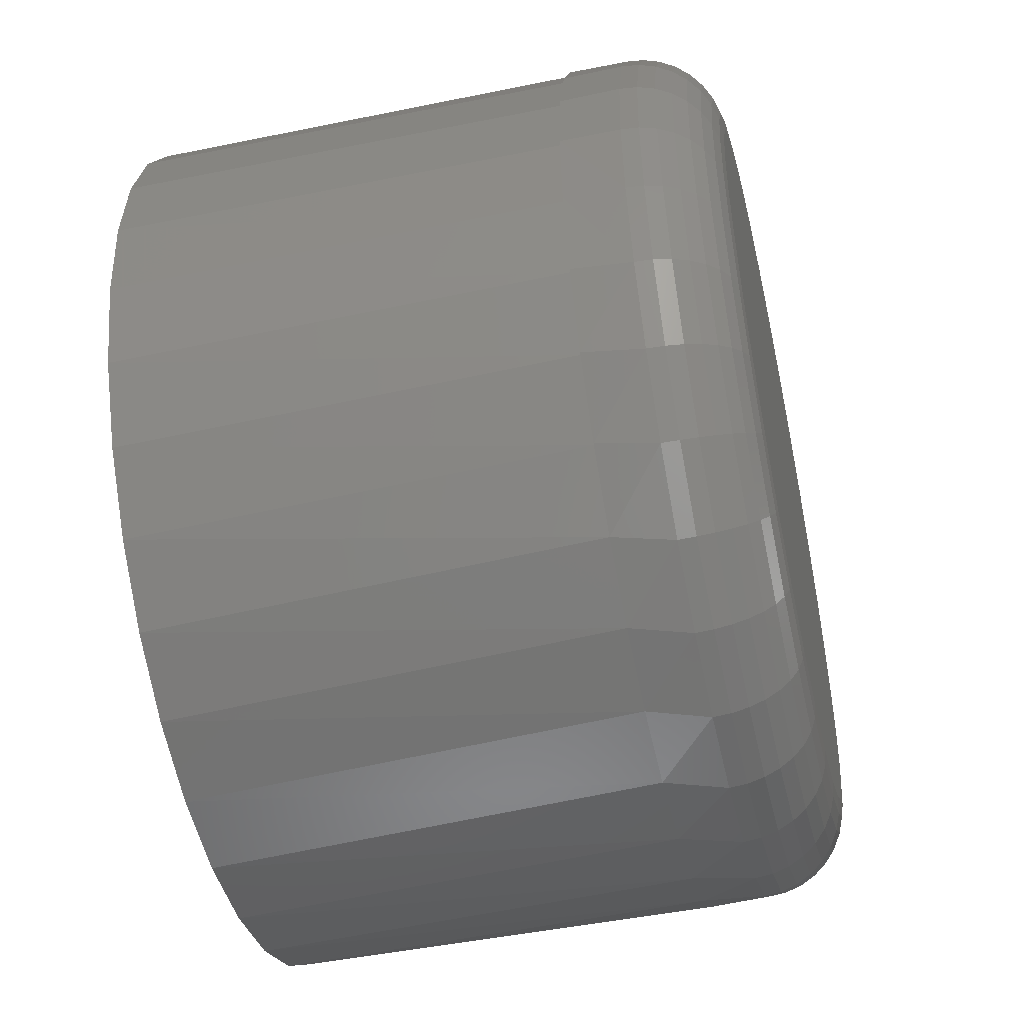
<metadata>
{"format":"stl","ext":"stl","renderer":"f3d","projection":"perspective","resolution":1024,"background":"white","views":[{"elev":-49.1,"azim":-77.2,"up":"+Z"}]}
</metadata>
<code>
# stl→obj: 369 verts, 720 faces
v -0.02001 -0.1562 0.09235
v 0.01673 -0.1562 0.09235
v -0.001645 -0.1562 0.09416
v -0.03768 -0.1562 0.08699
v 0.03439 -0.1562 0.08699
v -0.05396 -0.1562 0.07829
v 0.05067 -0.1562 0.07829
v 0.05067 -0.1562 -0.07829
v -0.03768 -0.1562 -0.08699
v 0.03439 -0.1562 -0.08699
v -0.02001 -0.1562 -0.09235
v 0.01673 -0.1562 -0.09235
v -0.001645 -0.1562 -0.09416
v 0.06494 -0.1562 0.06658
v -0.06823 -0.1562 0.06658
v 0.07665 -0.1562 0.05231
v -0.07994 -0.1562 0.05231
v 0.08535 -0.1562 0.03603
v -0.08864 -0.1562 0.03603
v 0.09071 -0.1562 0.01837
v -0.094 -0.1562 0.01837
v 0.09252 -0.1562 3.134e-17
v -0.09581 -0.1562 -8.98e-17
v 0.09071 -0.1562 -0.01837
v -0.094 -0.1562 -0.01837
v 0.08535 -0.1562 -0.03603
v -0.08864 -0.1562 -0.03603
v 0.07665 -0.1562 -0.05231
v -0.07994 -0.1562 -0.05231
v 0.06494 -0.1562 -0.06658
v -0.06823 -0.1562 -0.06658
v -0.05396 -0.1562 -0.07829
v 0.1137 -0.1328 -0.02294
v 0.107 -0.1328 -0.045
v 0.1093 -0.1172 -0.04019
v 0.1006 -0.1172 -0.05875
v 0.09613 -0.1328 -0.06533
v 0.0888 -0.1172 -0.07551
v 0.08151 -0.1328 -0.08315
v 0.07428 -0.1172 -0.08996
v 0.06369 -0.1328 -0.09778
v 0.03712 -0.1172 -0.111
v 0.04336 -0.1328 -0.1086
v 0.0213 -0.1328 -0.1153
v 0.01538 -0.1172 -0.1164
v -0.001645 -0.1328 -0.1176
v -0.006981 -0.1172 -0.1175
v -0.02459 -0.1328 -0.1153
v -0.02915 -0.1172 -0.1143
v -0.04665 -0.1328 -0.1086
v -0.05032 -0.1172 -0.1071
v -0.06698 -0.1328 -0.09778
v -0.06973 -0.1172 -0.09589
v -0.0848 -0.1328 -0.08315
v -0.08667 -0.1172 -0.08125
v -0.09942 -0.1328 -0.06533
v -0.1005 -0.1172 -0.06366
v -0.1103 -0.1328 -0.045
v 0.05746 -0.1172 -0.1017
v 0.1164 -0.1172 -1.581e-16
v 0.116 -0.1328 -1.537e-16
v 0.1146 -0.1172 -0.02041
v -0.1192 -0.1328 8.308e-18
v -0.1192 -0.1172 8.308e-18
v -0.117 -0.1328 -0.02294
v -0.1171 -0.1172 -0.02229
v -0.1108 -0.1172 -0.04377
v -0.1103 -0.1328 0.045
v -0.09942 -0.1328 0.06533
v -0.1005 -0.1172 0.06366
v -0.08667 -0.1172 0.08125
v -0.0848 -0.1328 0.08315
v -0.06973 -0.1172 0.09589
v -0.06698 -0.1328 0.09778
v -0.05032 -0.1172 0.1071
v -0.04665 -0.1328 0.1086
v -0.02915 -0.1172 0.1143
v -0.02459 -0.1328 0.1153
v -0.006981 -0.1172 0.1175
v -0.001645 -0.1328 0.1176
v 0.01538 -0.1172 0.1164
v 0.0213 -0.1328 0.1153
v 0.03712 -0.1172 0.111
v 0.04336 -0.1328 0.1086
v 0.06369 -0.1328 0.09778
v 0.08151 -0.1328 0.08315
v 0.07428 -0.1172 0.08996
v 0.0888 -0.1172 0.07551
v 0.09613 -0.1328 0.06533
v 0.1006 -0.1172 0.05875
v 0.107 -0.1328 0.045
v 0.1093 -0.1172 0.04019
v 0.1137 -0.1328 0.02294
v 0.05746 -0.1172 0.1017
v -0.1171 -0.1172 0.02229
v -0.117 -0.1328 0.02294
v -0.1108 -0.1172 0.04377
v 0.1146 -0.1172 0.02041
v -0.1004 -0.1558 2.082e-17
v -0.09848 -0.1558 0.01926
v -0.1048 -0.1545 1.388e-17
v -0.1028 -0.1545 0.02012
v -0.1088 -0.1523 1.388e-17
v -0.1068 -0.1523 0.02091
v -0.1124 -0.1494 2.776e-17
v -0.1103 -0.1494 0.0216
v -0.1153 -0.1458 2.082e-17
v -0.1131 -0.1458 0.02217
v -0.1175 -0.1418 2.776e-17
v -0.1152 -0.1418 0.02259
v -0.1188 -0.1374 2.082e-17
v -0.1165 -0.1374 0.02285
v 0.09519 -0.1558 0.01926
v 0.09709 -0.1558 -1.665e-16
v 0.0995 -0.1545 0.02012
v 0.1015 -0.1545 -1.735e-16
v 0.1035 -0.1523 0.02091
v 0.1055 -0.1523 -1.804e-16
v 0.107 -0.1494 0.0216
v 0.1091 -0.1494 -1.943e-16
v 0.1098 -0.1458 0.02217
v 0.112 -0.1458 -2.012e-16
v 0.1119 -0.1418 0.02259
v 0.1142 -0.1418 -2.012e-16
v 0.1133 -0.1374 0.02285
v 0.1155 -0.1374 -2.082e-16
v 0.08957 -0.1558 0.03778
v 0.09364 -0.1545 0.03947
v 0.09738 -0.1523 0.04102
v 0.1007 -0.1494 0.04238
v 0.1034 -0.1458 0.04349
v 0.1054 -0.1418 0.04432
v 0.1066 -0.1374 0.04483
v 0.08045 -0.1558 0.05485
v 0.0841 -0.1545 0.0573
v 0.08747 -0.1523 0.05955
v 0.09043 -0.1494 0.06152
v 0.09285 -0.1458 0.06314
v 0.09465 -0.1418 0.06434
v 0.09576 -0.1374 0.06508
v 0.06817 -0.1558 0.06982
v 0.07128 -0.1545 0.07292
v 0.07414 -0.1523 0.07579
v 0.07666 -0.1494 0.0783
v 0.07872 -0.1458 0.08036
v 0.08025 -0.1418 0.08189
v 0.08119 -0.1374 0.08284
v 0.05321 -0.1558 0.08209
v 0.05565 -0.1545 0.08575
v 0.0579 -0.1523 0.08912
v 0.05988 -0.1494 0.09207
v 0.0615 -0.1458 0.0945
v 0.0627 -0.1418 0.0963
v 0.06344 -0.1374 0.09741
v 0.03614 -0.1558 0.09122
v 0.03782 -0.1545 0.09528
v 0.03937 -0.1523 0.09902
v 0.04073 -0.1494 0.1023
v 0.04185 -0.1458 0.105
v 0.04268 -0.1418 0.107
v 0.04319 -0.1374 0.1082
v 0.01762 -0.1558 0.09684
v 0.01847 -0.1545 0.1011
v 0.01927 -0.1523 0.1051
v 0.01996 -0.1494 0.1086
v 0.02053 -0.1458 0.1115
v 0.02095 -0.1418 0.1136
v 0.02121 -0.1374 0.1149
v -0.001645 -0.1558 0.09873
v -0.001645 -0.1545 0.1031
v -0.001645 -0.1523 0.1072
v -0.001645 -0.1494 0.1107
v -0.001645 -0.1458 0.1136
v -0.001645 -0.1418 0.1158
v -0.001645 -0.1374 0.1171
v -0.02091 -0.1558 0.09684
v -0.02176 -0.1545 0.1011
v -0.02255 -0.1523 0.1051
v -0.02325 -0.1494 0.1086
v -0.02382 -0.1458 0.1115
v -0.02424 -0.1418 0.1136
v -0.0245 -0.1374 0.1149
v -0.03943 -0.1558 0.09122
v -0.04111 -0.1545 0.09528
v -0.04266 -0.1523 0.09902
v -0.04402 -0.1494 0.1023
v -0.04514 -0.1458 0.105
v -0.04597 -0.1418 0.107
v -0.04648 -0.1374 0.1082
v -0.0565 -0.1558 0.08209
v -0.05894 -0.1545 0.08575
v -0.06119 -0.1523 0.08912
v -0.06317 -0.1494 0.09207
v -0.06478 -0.1458 0.0945
v -0.06599 -0.1418 0.0963
v -0.06673 -0.1374 0.09741
v -0.07146 -0.1558 0.06982
v -0.07457 -0.1545 0.07292
v -0.07743 -0.1523 0.07579
v -0.07995 -0.1494 0.0783
v -0.08201 -0.1458 0.08036
v -0.08354 -0.1418 0.08189
v -0.08448 -0.1374 0.08284
v -0.08374 -0.1558 0.05485
v -0.08739 -0.1545 0.0573
v -0.09076 -0.1523 0.05955
v -0.09372 -0.1494 0.06152
v -0.09614 -0.1458 0.06314
v -0.09794 -0.1418 0.06434
v -0.09905 -0.1374 0.06508
v -0.09286 -0.1558 0.03778
v -0.09692 -0.1545 0.03947
v -0.1007 -0.1523 0.04102
v -0.1039 -0.1494 0.04238
v -0.1066 -0.1458 0.04349
v -0.1086 -0.1418 0.04432
v -0.1099 -0.1374 0.04483
v 0.09519 -0.1558 -0.01926
v 0.0995 -0.1545 -0.02012
v 0.1035 -0.1523 -0.02091
v 0.107 -0.1494 -0.0216
v 0.1098 -0.1458 -0.02217
v 0.1119 -0.1418 -0.02259
v 0.1133 -0.1374 -0.02285
v -0.09848 -0.1558 -0.01926
v -0.1028 -0.1545 -0.02012
v -0.1068 -0.1523 -0.02091
v -0.1103 -0.1494 -0.0216
v -0.1131 -0.1458 -0.02217
v -0.1152 -0.1418 -0.02259
v -0.1165 -0.1374 -0.02285
v -0.09286 -0.1558 -0.03778
v -0.09692 -0.1545 -0.03947
v -0.1007 -0.1523 -0.04102
v -0.1039 -0.1494 -0.04238
v -0.1066 -0.1458 -0.04349
v -0.1086 -0.1418 -0.04432
v -0.1099 -0.1374 -0.04483
v -0.08374 -0.1558 -0.05485
v -0.08739 -0.1545 -0.0573
v -0.09076 -0.1523 -0.05955
v -0.09372 -0.1494 -0.06152
v -0.09614 -0.1458 -0.06314
v -0.09794 -0.1418 -0.06434
v -0.09905 -0.1374 -0.06508
v -0.07146 -0.1558 -0.06982
v -0.07457 -0.1545 -0.07292
v -0.07743 -0.1523 -0.07579
v -0.07995 -0.1494 -0.0783
v -0.08201 -0.1458 -0.08036
v -0.08354 -0.1418 -0.08189
v -0.08448 -0.1374 -0.08284
v -0.0565 -0.1558 -0.08209
v -0.05894 -0.1545 -0.08575
v -0.06119 -0.1523 -0.08912
v -0.06317 -0.1494 -0.09207
v -0.06478 -0.1458 -0.0945
v -0.06599 -0.1418 -0.0963
v -0.06673 -0.1374 -0.09741
v -0.03943 -0.1558 -0.09122
v -0.04111 -0.1545 -0.09528
v -0.04266 -0.1523 -0.09902
v -0.04402 -0.1494 -0.1023
v -0.04514 -0.1458 -0.105
v -0.04597 -0.1418 -0.107
v -0.04648 -0.1374 -0.1082
v -0.02091 -0.1558 -0.09684
v -0.02176 -0.1545 -0.1011
v -0.02255 -0.1523 -0.1051
v -0.02325 -0.1494 -0.1086
v -0.02382 -0.1458 -0.1115
v -0.02424 -0.1418 -0.1136
v -0.0245 -0.1374 -0.1149
v -0.001645 -0.1558 -0.09873
v -0.001645 -0.1545 -0.1031
v -0.001645 -0.1523 -0.1072
v -0.001645 -0.1494 -0.1107
v -0.001645 -0.1458 -0.1136
v -0.001645 -0.1418 -0.1158
v -0.001645 -0.1374 -0.1171
v 0.01762 -0.1558 -0.09684
v 0.01847 -0.1545 -0.1011
v 0.01927 -0.1523 -0.1051
v 0.01996 -0.1494 -0.1086
v 0.02053 -0.1458 -0.1115
v 0.02095 -0.1418 -0.1136
v 0.02121 -0.1374 -0.1149
v 0.03614 -0.1558 -0.09122
v 0.03782 -0.1545 -0.09528
v 0.03937 -0.1523 -0.09902
v 0.04073 -0.1494 -0.1023
v 0.04185 -0.1458 -0.105
v 0.04268 -0.1418 -0.107
v 0.04319 -0.1374 -0.1082
v 0.05321 -0.1558 -0.08209
v 0.05565 -0.1545 -0.08575
v 0.0579 -0.1523 -0.08912
v 0.05988 -0.1494 -0.09207
v 0.0615 -0.1458 -0.0945
v 0.0627 -0.1418 -0.0963
v 0.06344 -0.1374 -0.09741
v 0.06817 -0.1558 -0.06982
v 0.07128 -0.1545 -0.07292
v 0.07414 -0.1523 -0.07579
v 0.07666 -0.1494 -0.0783
v 0.07872 -0.1458 -0.08036
v 0.08025 -0.1418 -0.08189
v 0.08119 -0.1374 -0.08284
v 0.08045 -0.1558 -0.05485
v 0.0841 -0.1545 -0.0573
v 0.08747 -0.1523 -0.05955
v 0.09043 -0.1494 -0.06152
v 0.09285 -0.1458 -0.06314
v 0.09465 -0.1418 -0.06434
v 0.09576 -0.1374 -0.06508
v 0.08957 -0.1558 -0.03778
v 0.09364 -0.1545 -0.03947
v 0.09738 -0.1523 -0.04102
v 0.1007 -0.1494 -0.04238
v 0.1034 -0.1458 -0.04349
v 0.1054 -0.1418 -0.04432
v 0.1066 -0.1374 -0.04483
v -0.08572 -0.1172 0.08077
v -0.09946 -0.1172 0.06327
v -0.1096 -0.1172 0.04349
v -0.1159 -0.1172 0.02215
v -0.1159 -0.1172 -0.02215
v -0.118 -0.1172 2.403e-16
v -0.1096 -0.1172 -0.04349
v -0.09946 -0.1172 -0.06327
v -0.08572 -0.1172 -0.08077
v 0.1141 2.026e-17 -0.02286
v 0.1074 1.989e-17 -0.04485
v 0.09662 1.929e-17 -0.06511
v 0.08204 1.848e-17 -0.08286
v 0.06428 1.749e-17 -0.09744
v 0.02204 1.515e-17 -0.1149
v 0.04402 1.637e-17 -0.1083
v -0.0008224 1.388e-17 -0.1172
v -0.02368 1.261e-17 -0.1149
v -0.04567 1.139e-17 -0.1083
v -0.06593 1.026e-17 -0.09744
v -0.08369 9.278e-18 -0.08286
v -0.09826 8.469e-18 -0.06511
v -0.1091 7.868e-18 -0.04485
v 0.1164 2.038e-17 -1.581e-16
v -0.118 7.373e-18 2.403e-16
v -0.1158 7.498e-18 -0.02286
v -0.1091 7.868e-18 0.04485
v -0.09826 8.469e-18 0.06511
v -0.08369 9.278e-18 0.08286
v -0.06893 -0.1172 0.09536
v -0.06593 1.026e-17 0.09744
v -0.04968 -0.1172 0.1065
v -0.04567 1.139e-17 0.1083
v -0.02867 -0.1172 0.1138
v -0.02368 1.261e-17 0.1149
v -0.006657 -0.1172 0.117
v -0.0008224 1.388e-17 0.1172
v 0.01557 -0.1172 0.116
v 0.02204 1.515e-17 0.1149
v 0.0372 -0.1172 0.1108
v 0.04402 1.637e-17 0.1083
v 0.06428 1.749e-17 0.09744
v 0.08204 1.848e-17 0.08286
v 0.09662 1.929e-17 0.06511
v 0.1074 1.989e-17 0.04485
v 0.1141 2.026e-17 0.02286
v -0.1158 7.498e-18 0.02286
f 1 2 3
f 2 1 4
f 2 4 5
f 5 4 6
f 5 6 7
f 8 9 10
f 10 9 11
f 10 11 12
f 12 11 13
f 7 6 14
f 14 6 15
f 14 15 16
f 16 15 17
f 16 17 18
f 18 17 19
f 18 19 20
f 20 19 21
f 20 21 22
f 22 21 23
f 22 23 24
f 24 23 25
f 24 25 26
f 26 25 27
f 26 27 28
f 28 27 29
f 28 29 30
f 30 29 31
f 30 31 8
f 8 31 32
f 8 32 9
f 33 34 35
f 36 35 34
f 34 37 36
f 38 36 37
f 37 39 38
f 38 39 40
f 40 39 41
f 42 43 44
f 42 44 45
f 45 44 46
f 45 46 47
f 47 46 48
f 47 48 49
f 49 48 50
f 49 50 51
f 51 50 52
f 51 52 53
f 53 52 54
f 53 54 55
f 55 54 56
f 55 56 57
f 57 56 58
f 59 40 41
f 59 41 43
f 59 43 42
f 60 61 62
f 62 61 33
f 62 33 35
f 63 64 65
f 65 64 66
f 65 66 58
f 58 66 67
f 58 67 57
f 68 69 70
f 71 70 69
f 69 72 71
f 73 71 72
f 72 74 73
f 75 73 74
f 74 76 75
f 77 75 76
f 76 78 77
f 79 77 78
f 78 80 79
f 81 79 80
f 80 82 81
f 83 81 82
f 82 84 83
f 85 86 87
f 88 87 86
f 86 89 88
f 88 89 90
f 90 89 91
f 90 91 92
f 92 91 93
f 94 83 84
f 94 84 85
f 94 85 87
f 64 63 95
f 95 63 96
f 95 96 97
f 97 96 68
f 97 68 70
f 61 60 93
f 93 60 98
f 93 98 92
f 23 21 99
f 99 21 100
f 99 100 101
f 101 100 102
f 101 102 103
f 103 102 104
f 103 104 105
f 105 104 106
f 105 106 107
f 107 106 108
f 107 108 109
f 109 108 110
f 109 110 111
f 111 110 112
f 111 112 63
f 63 112 96
f 20 22 113
f 113 22 114
f 113 114 115
f 115 114 116
f 115 116 117
f 117 116 118
f 117 118 119
f 119 118 120
f 119 120 121
f 121 120 122
f 121 122 123
f 123 122 124
f 123 124 125
f 125 124 126
f 125 126 93
f 93 126 61
f 18 20 127
f 127 20 113
f 127 113 128
f 128 113 115
f 128 115 129
f 129 115 117
f 129 117 130
f 130 117 119
f 130 119 131
f 131 119 121
f 131 121 132
f 132 121 123
f 132 123 133
f 133 123 125
f 133 125 91
f 91 125 93
f 16 18 134
f 134 18 127
f 134 127 135
f 135 127 128
f 135 128 136
f 136 128 129
f 136 129 137
f 137 129 130
f 137 130 138
f 138 130 131
f 138 131 139
f 139 131 132
f 139 132 140
f 140 132 133
f 140 133 89
f 89 133 91
f 14 16 141
f 141 16 134
f 141 134 142
f 142 134 135
f 142 135 143
f 143 135 136
f 143 136 144
f 144 136 137
f 144 137 145
f 145 137 138
f 145 138 146
f 146 138 139
f 146 139 147
f 147 139 140
f 147 140 86
f 86 140 89
f 7 14 148
f 148 14 141
f 148 141 149
f 149 141 142
f 149 142 150
f 150 142 143
f 150 143 151
f 151 143 144
f 151 144 152
f 152 144 145
f 152 145 153
f 153 145 146
f 153 146 154
f 154 146 147
f 154 147 85
f 85 147 86
f 5 7 155
f 155 7 148
f 155 148 156
f 156 148 149
f 156 149 157
f 157 149 150
f 157 150 158
f 158 150 151
f 158 151 159
f 159 151 152
f 159 152 160
f 160 152 153
f 160 153 161
f 161 153 154
f 161 154 84
f 84 154 85
f 2 5 162
f 162 5 155
f 162 155 163
f 163 155 156
f 163 156 164
f 164 156 157
f 164 157 165
f 165 157 158
f 165 158 166
f 166 158 159
f 166 159 167
f 167 159 160
f 167 160 168
f 168 160 161
f 168 161 82
f 82 161 84
f 3 2 169
f 169 2 162
f 169 162 170
f 170 162 163
f 170 163 171
f 171 163 164
f 171 164 172
f 172 164 165
f 172 165 173
f 173 165 166
f 173 166 174
f 174 166 167
f 174 167 175
f 175 167 168
f 175 168 80
f 80 168 82
f 1 3 176
f 176 3 169
f 176 169 177
f 177 169 170
f 177 170 178
f 178 170 171
f 178 171 179
f 179 171 172
f 179 172 180
f 180 172 173
f 180 173 181
f 181 173 174
f 181 174 182
f 182 174 175
f 182 175 78
f 78 175 80
f 4 1 183
f 183 1 176
f 183 176 184
f 184 176 177
f 184 177 185
f 185 177 178
f 185 178 186
f 186 178 179
f 186 179 187
f 187 179 180
f 187 180 188
f 188 180 181
f 188 181 189
f 189 181 182
f 189 182 76
f 76 182 78
f 6 4 190
f 190 4 183
f 190 183 191
f 191 183 184
f 191 184 192
f 192 184 185
f 192 185 193
f 193 185 186
f 193 186 194
f 194 186 187
f 194 187 195
f 195 187 188
f 195 188 196
f 196 188 189
f 196 189 74
f 74 189 76
f 15 6 197
f 197 6 190
f 197 190 198
f 198 190 191
f 198 191 199
f 199 191 192
f 199 192 200
f 200 192 193
f 200 193 201
f 201 193 194
f 201 194 202
f 202 194 195
f 202 195 203
f 203 195 196
f 203 196 72
f 72 196 74
f 17 15 204
f 204 15 197
f 204 197 205
f 205 197 198
f 205 198 206
f 206 198 199
f 206 199 207
f 207 199 200
f 207 200 208
f 208 200 201
f 208 201 209
f 209 201 202
f 209 202 210
f 210 202 203
f 210 203 69
f 69 203 72
f 19 17 211
f 211 17 204
f 211 204 212
f 212 204 205
f 212 205 213
f 213 205 206
f 213 206 214
f 214 206 207
f 214 207 215
f 215 207 208
f 215 208 216
f 216 208 209
f 216 209 217
f 217 209 210
f 217 210 68
f 68 210 69
f 21 19 100
f 100 19 211
f 100 211 102
f 102 211 212
f 102 212 104
f 104 212 213
f 104 213 106
f 106 213 214
f 106 214 108
f 108 214 215
f 108 215 110
f 110 215 216
f 110 216 112
f 112 216 217
f 112 217 96
f 96 217 68
f 22 24 114
f 114 24 218
f 114 218 116
f 116 218 219
f 116 219 118
f 118 219 220
f 118 220 120
f 120 220 221
f 120 221 122
f 122 221 222
f 122 222 124
f 124 222 223
f 124 223 126
f 126 223 224
f 126 224 61
f 61 224 33
f 25 23 225
f 225 23 99
f 225 99 226
f 226 99 101
f 226 101 227
f 227 101 103
f 227 103 228
f 228 103 105
f 228 105 229
f 229 105 107
f 229 107 230
f 230 107 109
f 230 109 231
f 231 109 111
f 231 111 65
f 65 111 63
f 27 25 232
f 232 25 225
f 232 225 233
f 233 225 226
f 233 226 234
f 234 226 227
f 234 227 235
f 235 227 228
f 235 228 236
f 236 228 229
f 236 229 237
f 237 229 230
f 237 230 238
f 238 230 231
f 238 231 58
f 58 231 65
f 29 27 239
f 239 27 232
f 239 232 240
f 240 232 233
f 240 233 241
f 241 233 234
f 241 234 242
f 242 234 235
f 242 235 243
f 243 235 236
f 243 236 244
f 244 236 237
f 244 237 245
f 245 237 238
f 245 238 56
f 56 238 58
f 31 29 246
f 246 29 239
f 246 239 247
f 247 239 240
f 247 240 248
f 248 240 241
f 248 241 249
f 249 241 242
f 249 242 250
f 250 242 243
f 250 243 251
f 251 243 244
f 251 244 252
f 252 244 245
f 252 245 54
f 54 245 56
f 32 31 253
f 253 31 246
f 253 246 254
f 254 246 247
f 254 247 255
f 255 247 248
f 255 248 256
f 256 248 249
f 256 249 257
f 257 249 250
f 257 250 258
f 258 250 251
f 258 251 259
f 259 251 252
f 259 252 52
f 52 252 54
f 9 32 260
f 260 32 253
f 260 253 261
f 261 253 254
f 261 254 262
f 262 254 255
f 262 255 263
f 263 255 256
f 263 256 264
f 264 256 257
f 264 257 265
f 265 257 258
f 265 258 266
f 266 258 259
f 266 259 50
f 50 259 52
f 11 9 267
f 267 9 260
f 267 260 268
f 268 260 261
f 268 261 269
f 269 261 262
f 269 262 270
f 270 262 263
f 270 263 271
f 271 263 264
f 271 264 272
f 272 264 265
f 272 265 273
f 273 265 266
f 273 266 48
f 48 266 50
f 13 11 274
f 274 11 267
f 274 267 275
f 275 267 268
f 275 268 276
f 276 268 269
f 276 269 277
f 277 269 270
f 277 270 278
f 278 270 271
f 278 271 279
f 279 271 272
f 279 272 280
f 280 272 273
f 280 273 46
f 46 273 48
f 12 13 281
f 281 13 274
f 281 274 282
f 282 274 275
f 282 275 283
f 283 275 276
f 283 276 284
f 284 276 277
f 284 277 285
f 285 277 278
f 285 278 286
f 286 278 279
f 286 279 287
f 287 279 280
f 287 280 44
f 44 280 46
f 10 12 288
f 288 12 281
f 288 281 289
f 289 281 282
f 289 282 290
f 290 282 283
f 290 283 291
f 291 283 284
f 291 284 292
f 292 284 285
f 292 285 293
f 293 285 286
f 293 286 294
f 294 286 287
f 294 287 43
f 43 287 44
f 8 10 295
f 295 10 288
f 295 288 296
f 296 288 289
f 296 289 297
f 297 289 290
f 297 290 298
f 298 290 291
f 298 291 299
f 299 291 292
f 299 292 300
f 300 292 293
f 300 293 301
f 301 293 294
f 301 294 41
f 41 294 43
f 30 8 302
f 302 8 295
f 302 295 303
f 303 295 296
f 303 296 304
f 304 296 297
f 304 297 305
f 305 297 298
f 305 298 306
f 306 298 299
f 306 299 307
f 307 299 300
f 307 300 308
f 308 300 301
f 308 301 39
f 39 301 41
f 28 30 309
f 309 30 302
f 309 302 310
f 310 302 303
f 310 303 311
f 311 303 304
f 311 304 312
f 312 304 305
f 312 305 313
f 313 305 306
f 313 306 314
f 314 306 307
f 314 307 315
f 315 307 308
f 315 308 37
f 37 308 39
f 26 28 316
f 316 28 309
f 316 309 317
f 317 309 310
f 317 310 318
f 318 310 311
f 318 311 319
f 319 311 312
f 319 312 320
f 320 312 313
f 320 313 321
f 321 313 314
f 321 314 322
f 322 314 315
f 322 315 34
f 34 315 37
f 24 26 218
f 218 26 316
f 218 316 219
f 219 316 317
f 219 317 220
f 220 317 318
f 220 318 221
f 221 318 319
f 221 319 222
f 222 319 320
f 222 320 223
f 223 320 321
f 223 321 224
f 224 321 322
f 224 322 33
f 33 322 34
f 70 71 323
f 324 70 323
f 97 70 324
f 325 97 324
f 95 97 325
f 326 95 325
f 327 66 328
f 67 66 327
f 329 67 327
f 57 67 329
f 330 57 329
f 55 57 330
f 331 55 330
f 64 95 326
f 64 326 328
f 64 328 66
f 332 35 333
f 333 35 36
f 333 36 334
f 334 36 38
f 334 38 335
f 335 38 40
f 335 40 336
f 337 338 42
f 42 45 337
f 339 337 45
f 45 47 339
f 340 339 47
f 47 49 340
f 341 340 49
f 49 51 341
f 342 341 51
f 51 53 342
f 343 342 53
f 53 331 343
f 344 343 331
f 331 330 344
f 345 344 330
f 59 42 338
f 59 338 336
f 59 336 40
f 346 60 332
f 332 60 62
f 332 62 35
f 328 347 327
f 327 347 348
f 327 348 329
f 329 348 345
f 329 345 330
f 349 324 350
f 350 324 323
f 350 323 351
f 351 323 352
f 351 352 353
f 353 352 354
f 353 354 355
f 355 354 356
f 355 356 357
f 357 356 358
f 357 358 359
f 359 358 360
f 359 360 361
f 361 360 362
f 361 362 363
f 364 87 365
f 87 88 365
f 366 365 88
f 88 90 366
f 367 366 90
f 90 92 367
f 368 367 92
f 94 87 364
f 94 364 363
f 94 363 362
f 347 328 369
f 369 328 326
f 369 326 349
f 349 326 325
f 349 325 324
f 60 346 98
f 98 346 368
f 98 368 92
f 359 361 357
f 355 357 361
f 363 355 361
f 353 355 363
f 364 353 363
f 338 341 336
f 340 341 338
f 337 340 338
f 339 340 337
f 341 342 336
f 336 342 343
f 336 343 335
f 335 343 344
f 335 344 334
f 334 344 345
f 334 345 333
f 333 345 348
f 333 348 332
f 332 348 347
f 332 347 346
f 346 347 369
f 346 369 368
f 368 369 349
f 368 349 367
f 367 349 350
f 367 350 366
f 366 350 351
f 366 351 365
f 365 351 353
f 365 353 364

</code>
